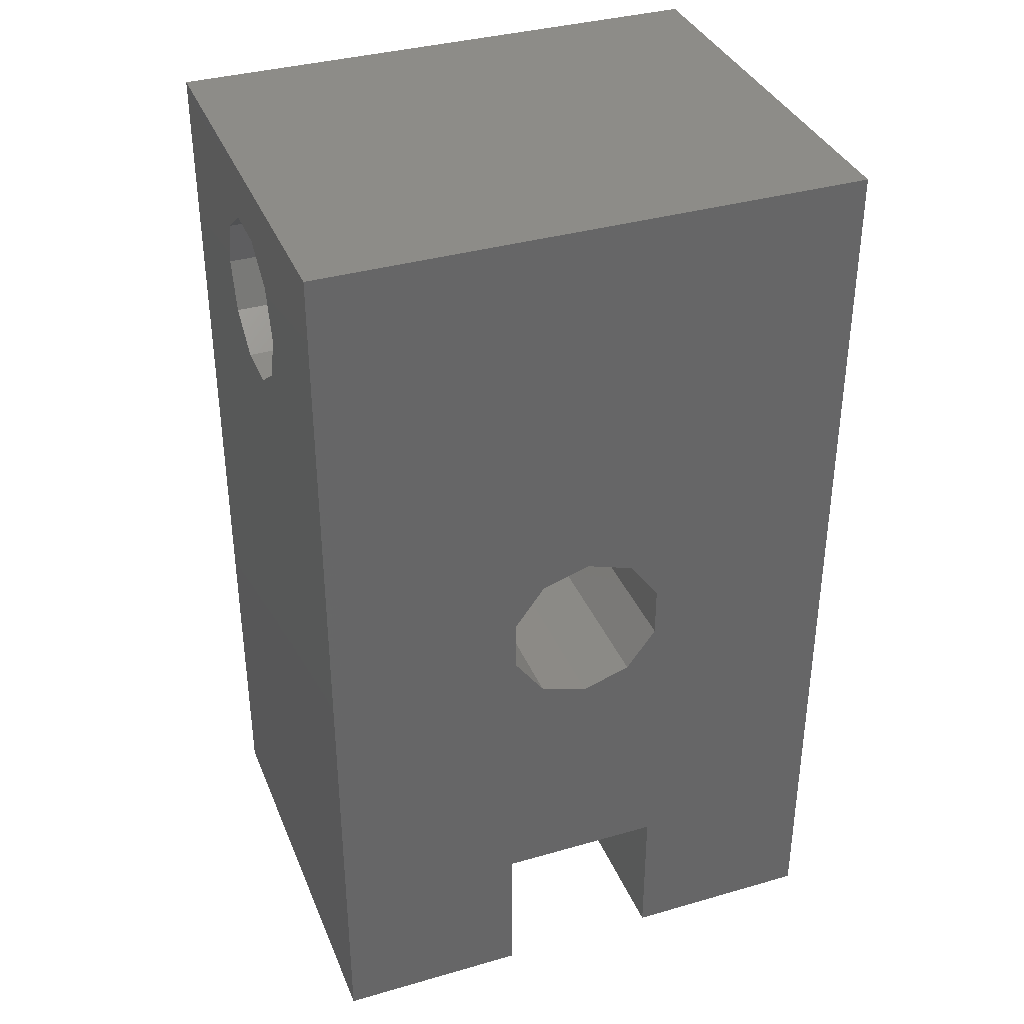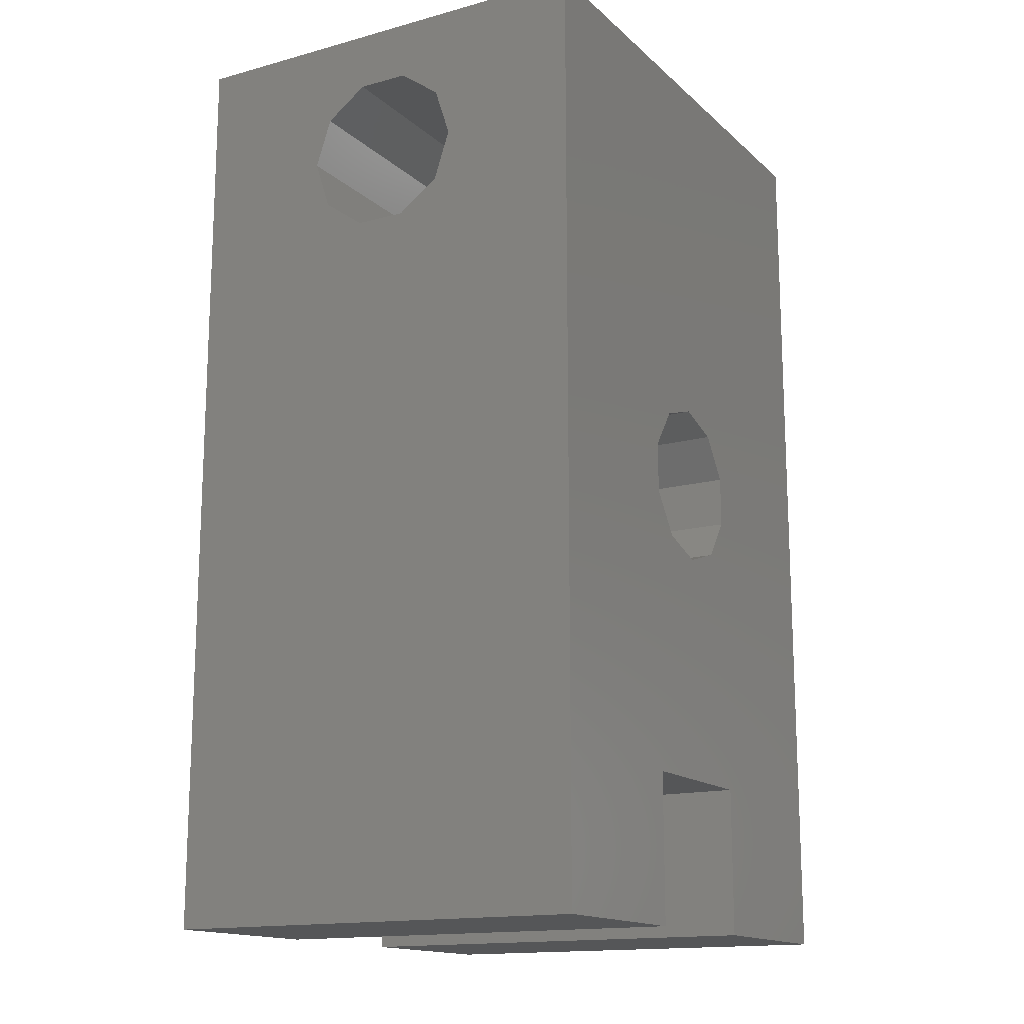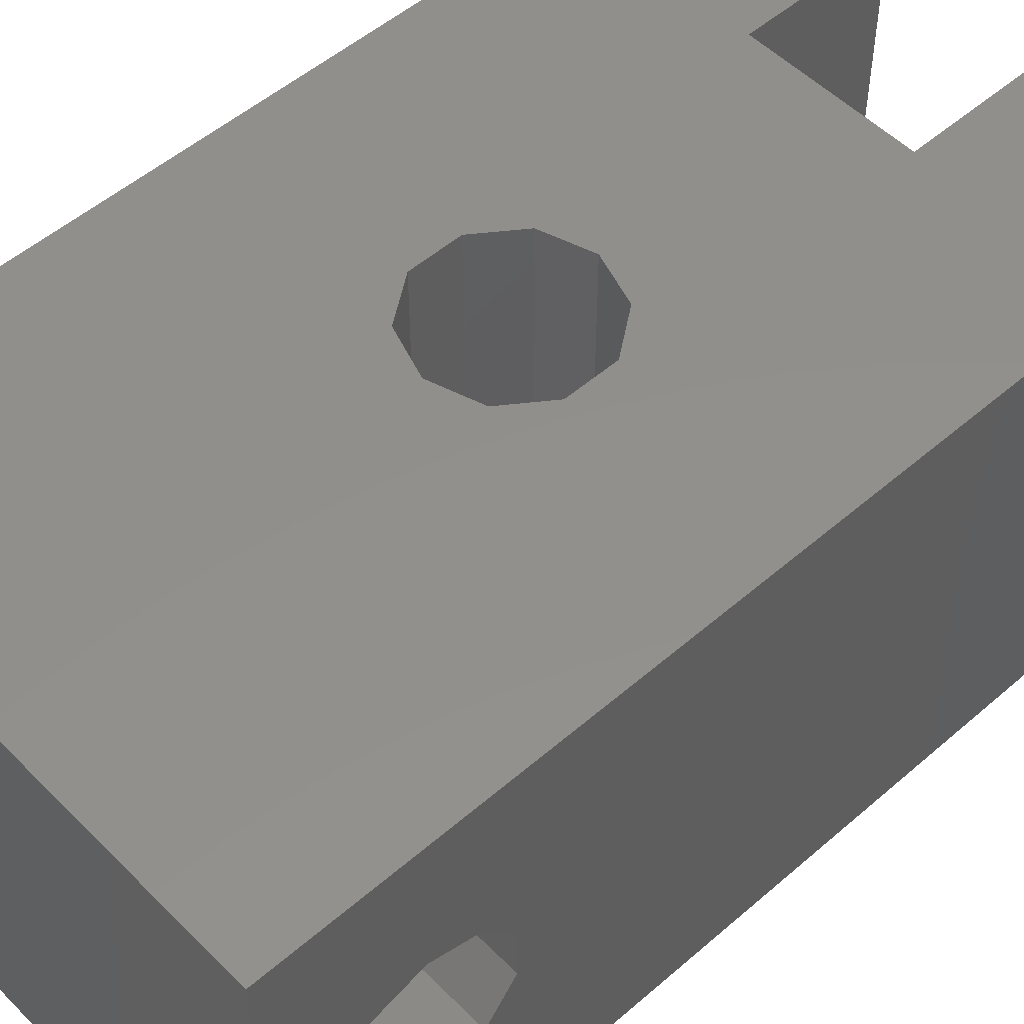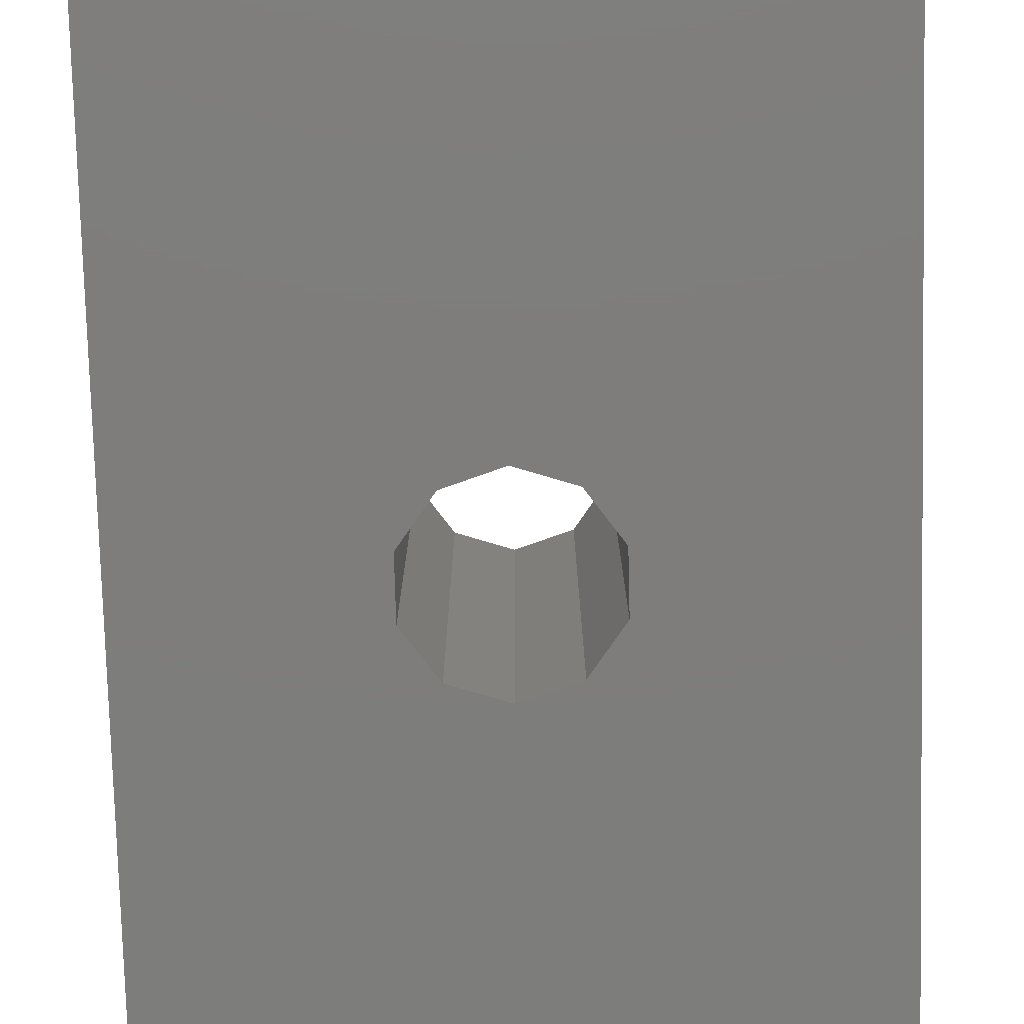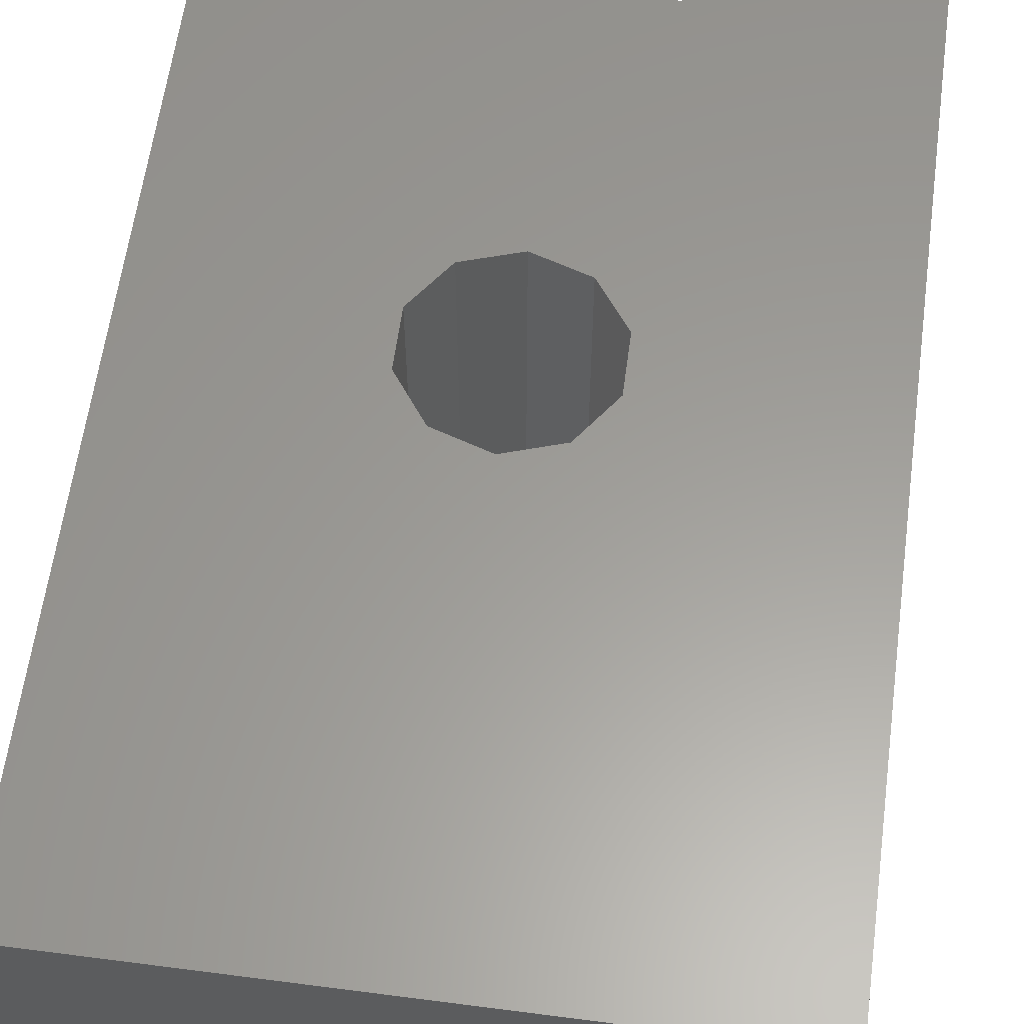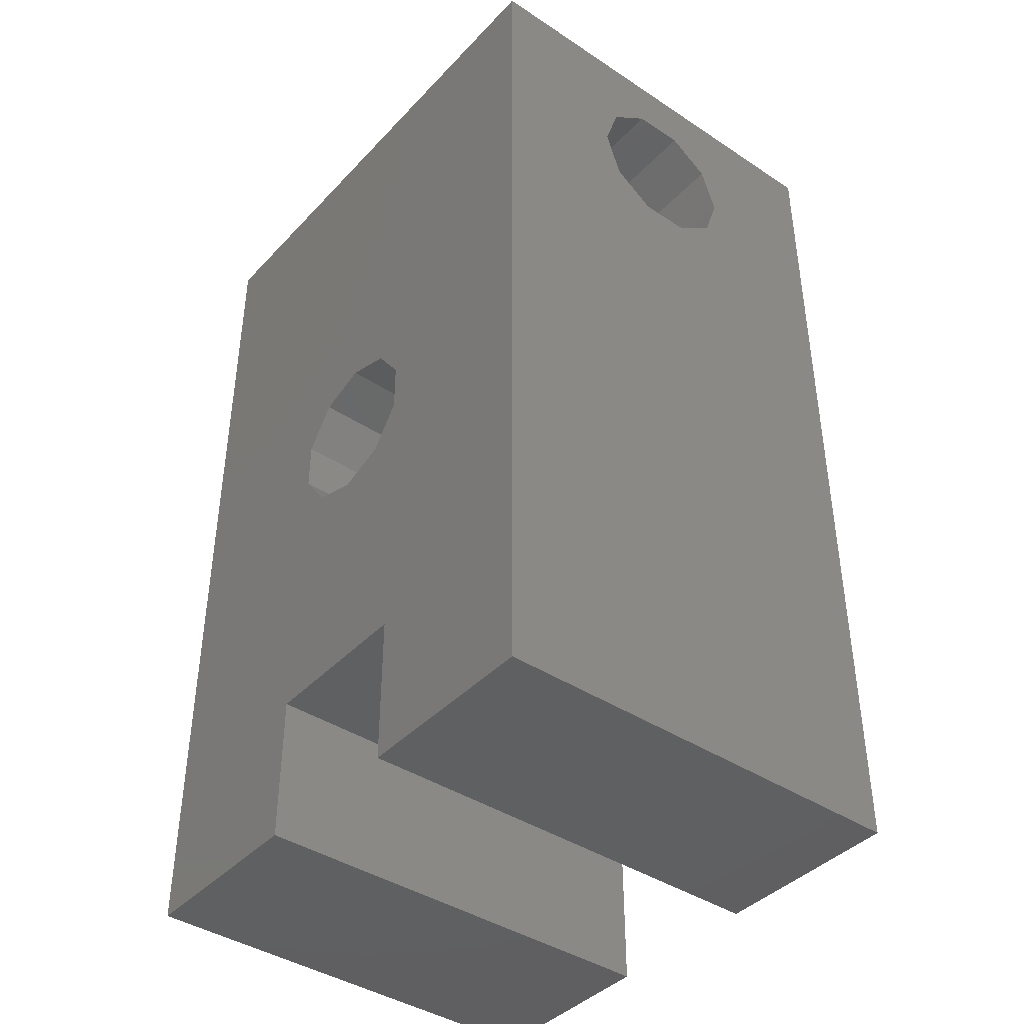
<metadata>
{"format":"stl","ext":"stl","renderer":"f3d","projection":"perspective","resolution":1024,"background":"white","views":[{"elev":36.2,"azim":-20.6,"up":"+Y"},{"elev":-15.3,"azim":-60.1,"up":"+Y"},{"elev":52.3,"azim":-133.0,"up":"+Z"},{"elev":-77.0,"azim":-178.5,"up":"+Z"},{"elev":60.2,"azim":-172.4,"up":"+Z"},{"elev":-41.1,"azim":51.3,"up":"+Y"}]}
</metadata>
<code>
# stl→obj: 64 verts, 132 faces
v -10 11.76 -10.43
v 10 11.72 -10.44
v 10 11.76 -10.43
v -10 10.04 -10.99
v 10 10 -11
v -10 10 -11
v -10 10 -5
v 10 9.958 -5.014
v -10 8.279 -5.559
v 10 10 -5
v 10 12.85 -8.927
v -10 12.85 -8.927
v -10 11.72 -5.559
v 10 11.76 -5.573
v 10 10.04 -5.014
v -10 11.76 -5.573
v -10 12.85 -7.073
v 10 12.85 -7.073
v -10 9.958 -10.99
v 10 8.279 -10.44
v 10 7.147 -7.073
v -10 8.237 -5.573
v 10 8.237 -5.573
v -10 7.147 -7.073
v 10 7.147 -8.927
v -10 7.147 -8.927
v -10 8.237 -10.43
v 10 8.237 -10.43
v -1.763 0.4271 -16
v 0 1 0
v -1.763 0.4271 0
v 0 1 -16
v 2.853 -2.927 -16
v 2.853 -1.073 0
v 2.853 -1.073 -16
v 2.853 -2.927 0
v -2.853 -2.927 0
v -2.853 -1.073 -16
v -2.853 -1.073 0
v -2.853 -2.927 -16
v -1.763 -4.427 0
v -1.763 -4.427 -16
v 0 -5 -16
v 0 -5 0
v 1.763 0.4271 0
v 1.763 0.4271 -16
v 1.763 -4.427 -16
v 1.763 -4.427 0
v -10 15 -16
v -10 15 0
v -10 -19 -16
v -10 -19 0
v 10 -19 0
v 10 15 0
v -3 -13.5 0
v -3 -19 0
v 3 -13.5 0
v 3 -19 0
v 10 15 -16
v 10 -19 -16
v -3 -19 -16
v -3 -13.5 -16
v 3 -13.5 -16
v 3 -19 -16
f 1 2 3
f 2 1 4
f 4 5 2
f 5 4 6
f 7 8 9
f 8 7 10
f 1 11 12
f 11 1 3
f 13 14 15
f 14 13 16
f 17 14 16
f 14 17 18
f 12 18 17
f 18 12 11
f 19 5 6
f 5 19 20
f 7 15 10
f 15 7 13
f 21 22 23
f 22 21 24
f 9 23 22
f 23 9 8
f 25 24 21
f 24 25 26
f 27 20 19
f 20 27 28
f 28 26 25
f 26 28 27
f 29 30 31
f 30 29 32
f 33 34 35
f 34 33 36
f 37 38 39
f 38 37 40
f 39 29 31
f 29 39 38
f 41 40 37
f 40 41 42
f 43 41 44
f 41 43 42
f 32 45 30
f 45 32 46
f 35 45 46
f 45 35 34
f 47 36 33
f 36 47 48
f 47 44 48
f 44 47 43
f 49 12 50
f 49 1 12
f 49 4 1
f 49 6 4
f 49 19 6
f 49 27 19
f 26 51 24
f 27 51 26
f 51 27 49
f 17 50 12
f 16 50 17
f 13 50 16
f 7 50 13
f 9 50 7
f 22 50 9
f 52 24 51
f 24 52 22
f 22 52 50
f 36 53 54
f 36 54 34
f 54 45 34
f 54 30 45
f 50 30 54
f 52 37 39
f 30 50 31
f 50 39 31
f 52 39 50
f 37 52 55
f 55 52 56
f 53 57 58
f 53 36 57
f 48 57 36
f 44 57 48
f 55 44 41
f 55 41 37
f 44 55 57
f 54 18 59
f 54 14 18
f 54 15 14
f 54 10 15
f 54 8 10
f 54 23 8
f 21 53 25
f 23 53 21
f 53 23 54
f 11 59 18
f 3 59 11
f 2 59 3
f 5 59 2
f 20 59 5
f 28 59 20
f 60 25 53
f 25 60 28
f 28 60 59
f 59 50 54
f 50 59 49
f 61 51 62
f 63 47 33
f 63 43 47
f 62 43 63
f 43 62 42
f 51 40 62
f 42 62 40
f 63 60 64
f 33 60 63
f 60 33 59
f 35 59 33
f 46 59 35
f 32 59 46
f 49 32 29
f 40 51 38
f 32 49 59
f 38 49 29
f 49 38 51
f 51 56 52
f 56 51 61
f 64 53 58
f 53 64 60
f 56 62 55
f 62 56 61
f 64 57 63
f 57 64 58
f 62 57 55
f 57 62 63

</code>
